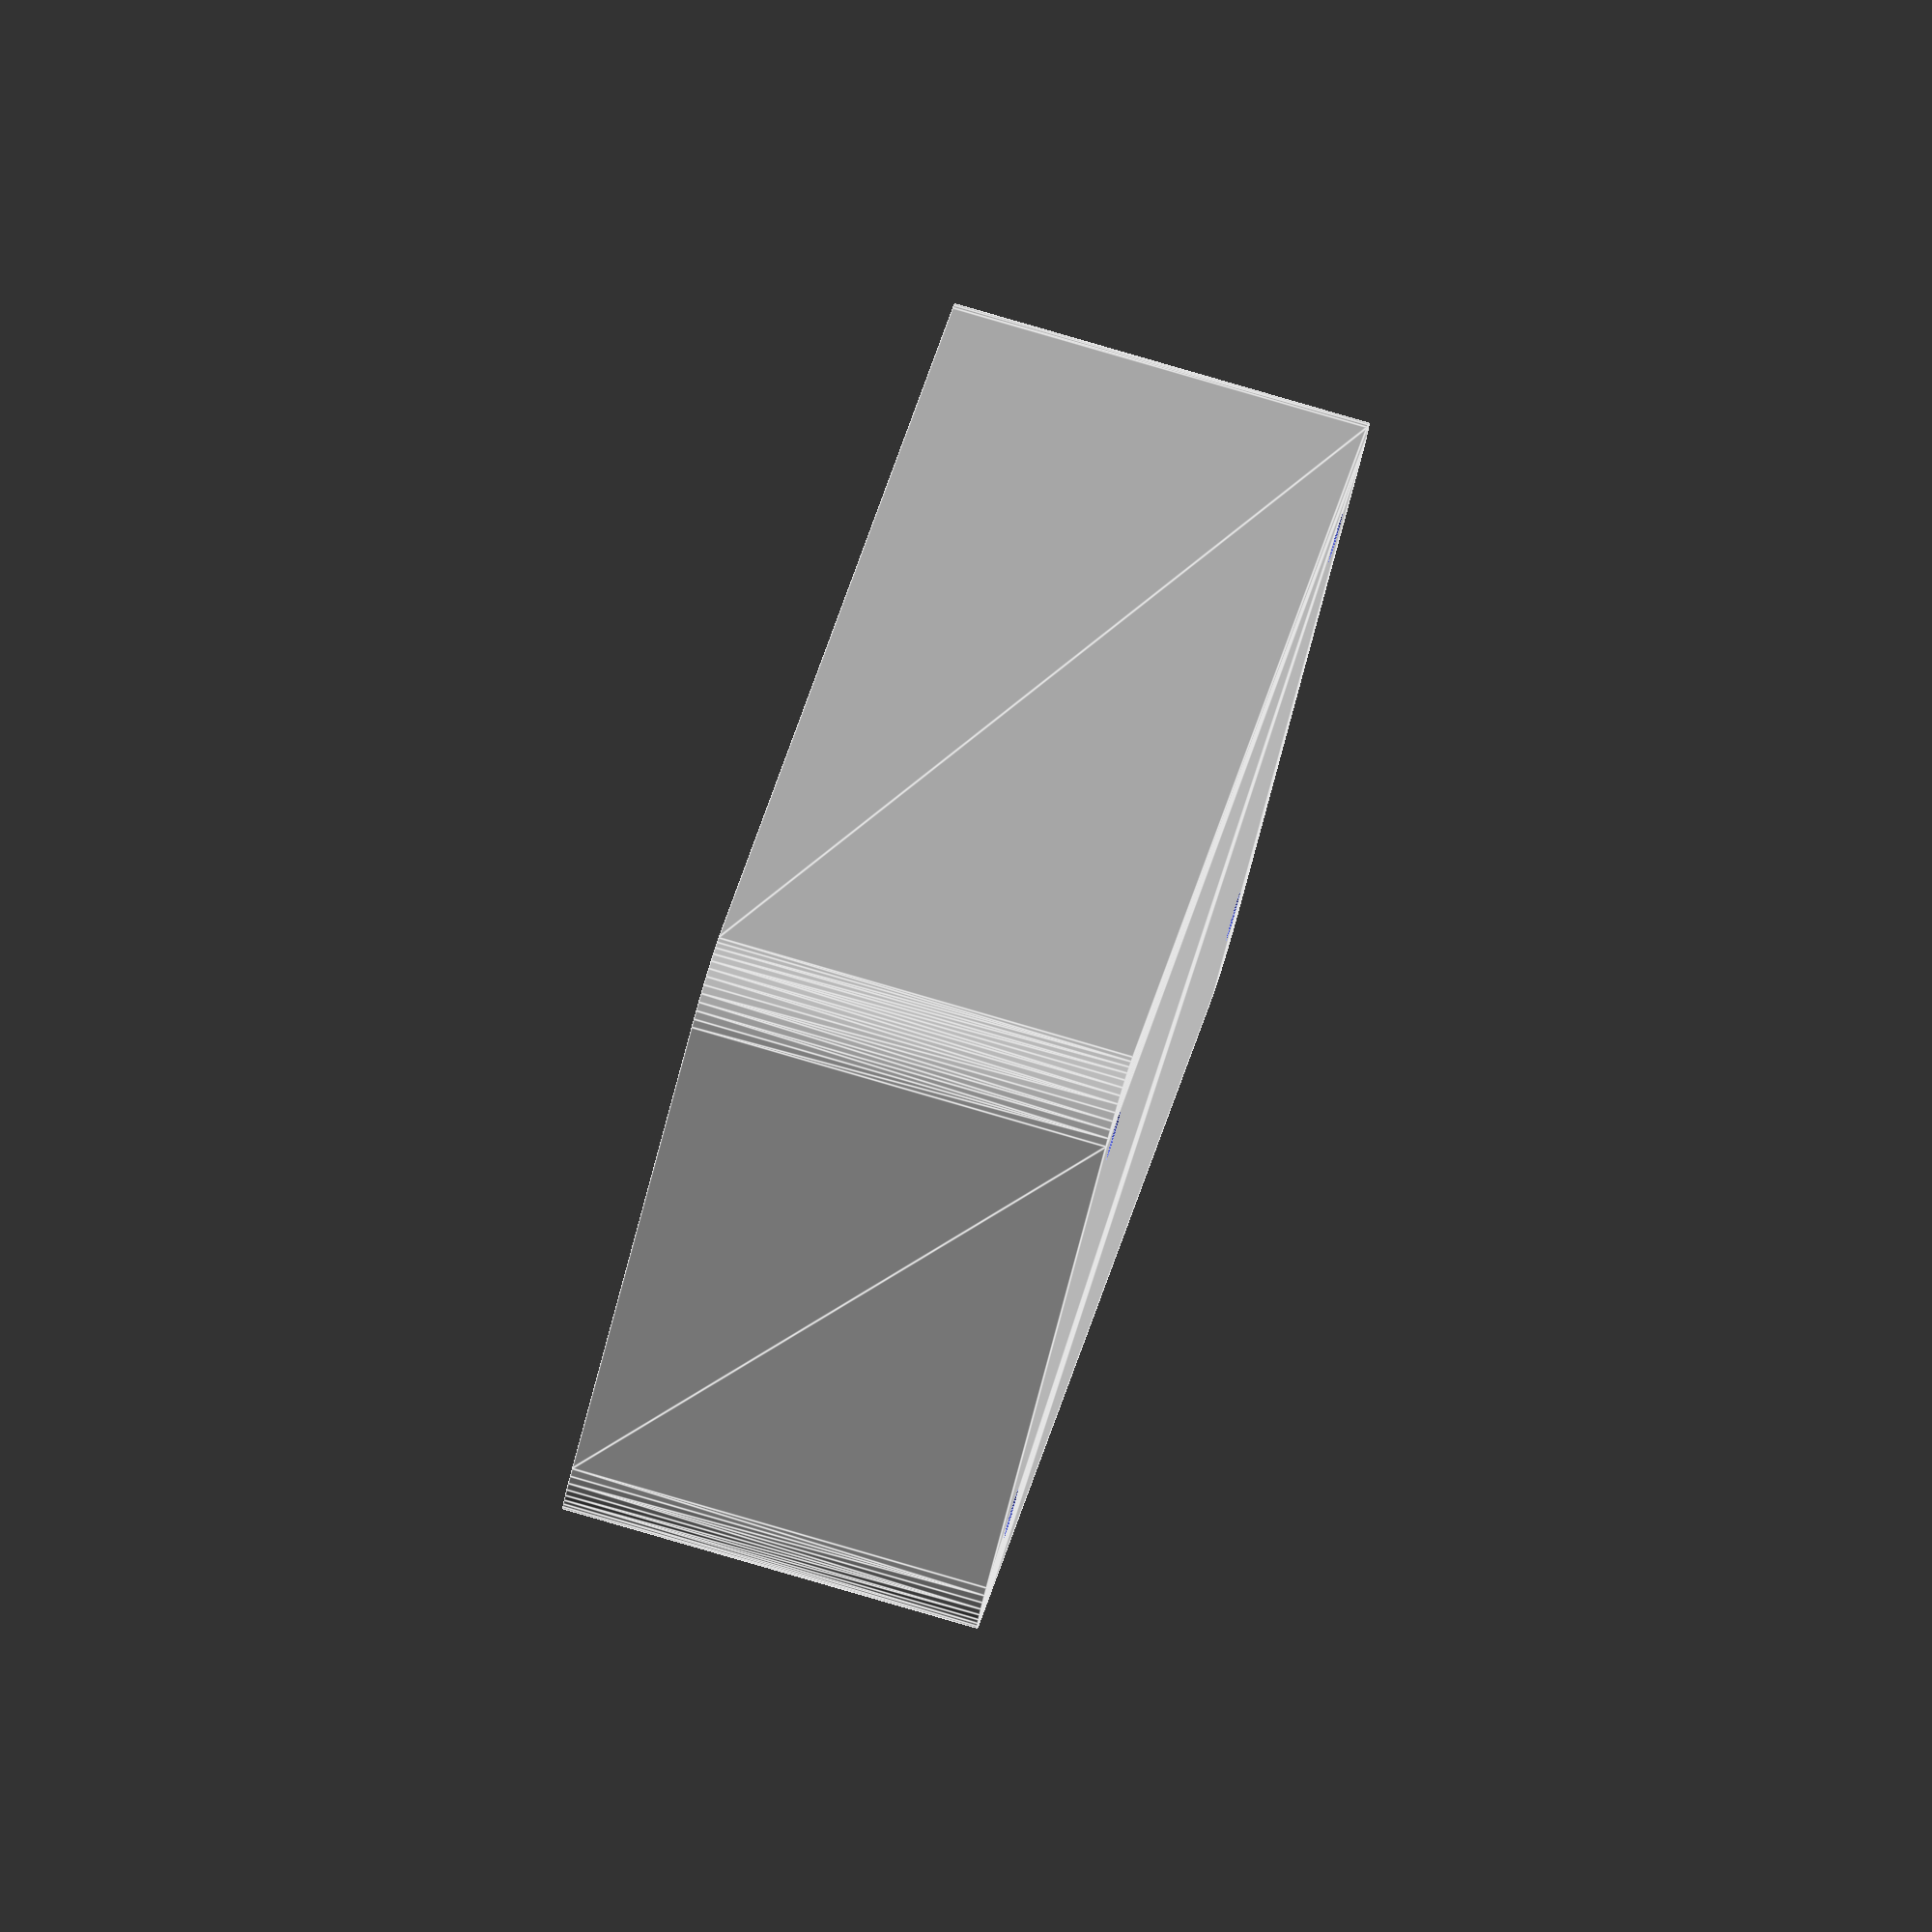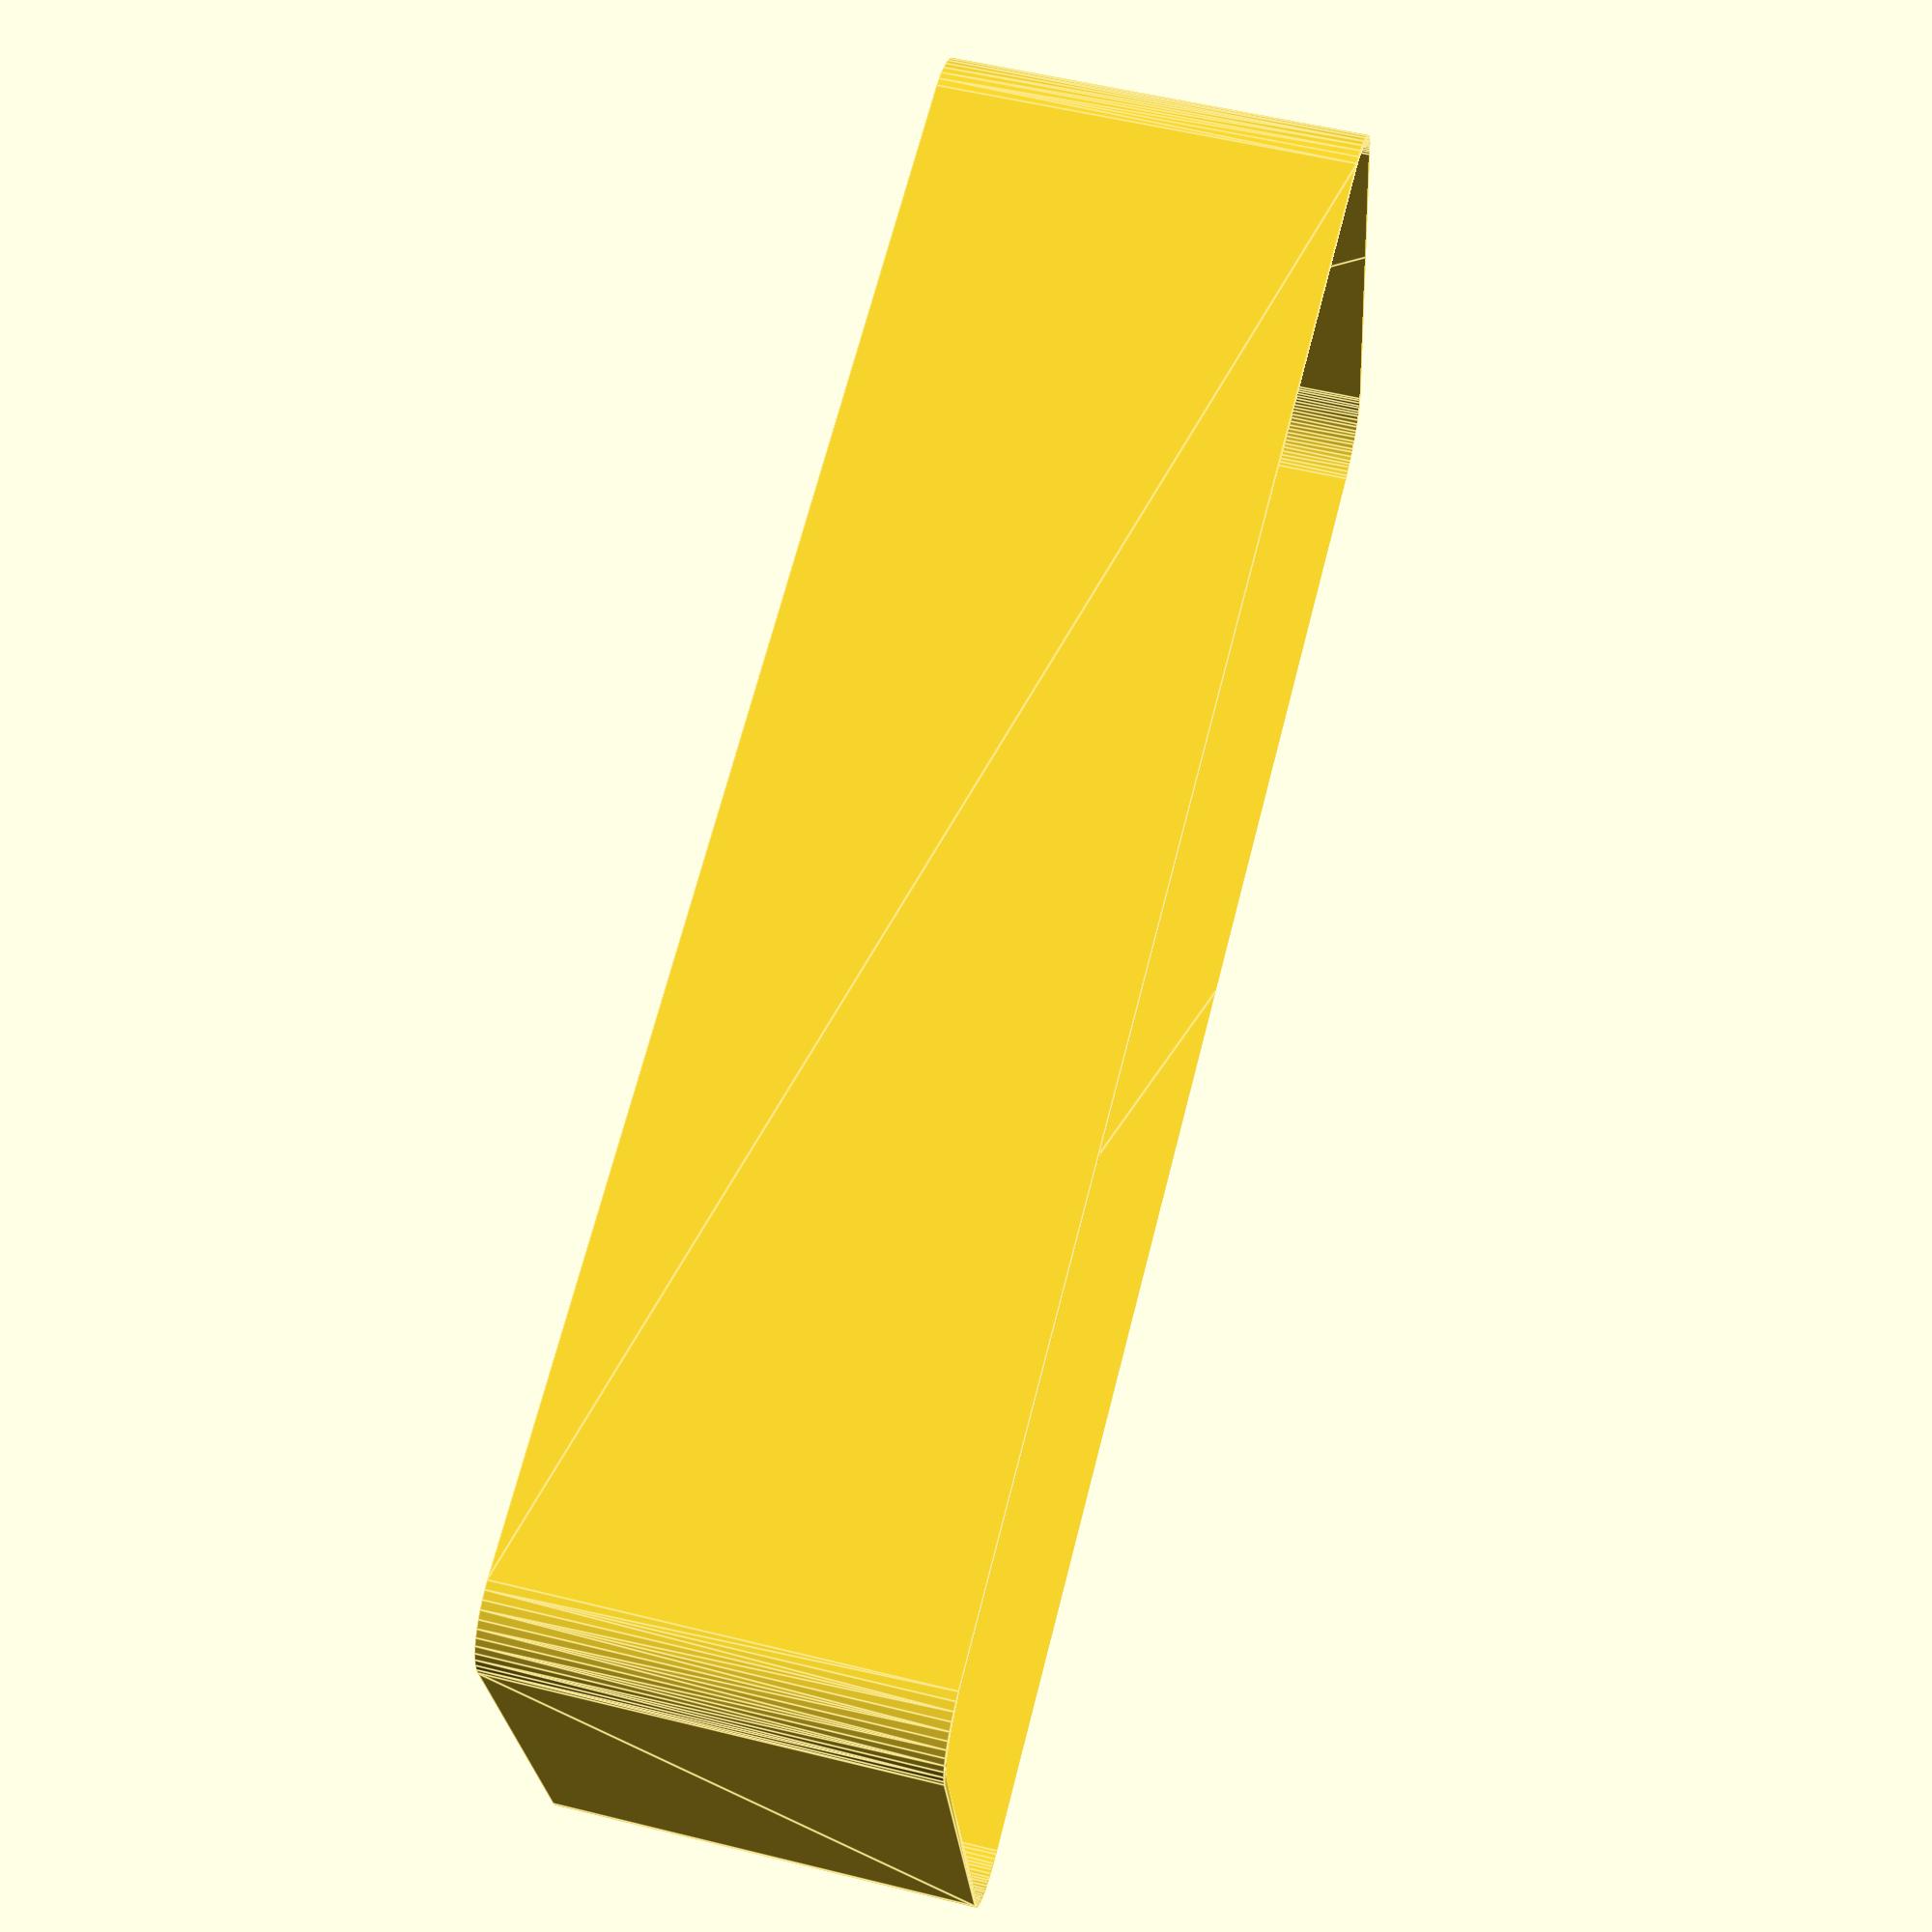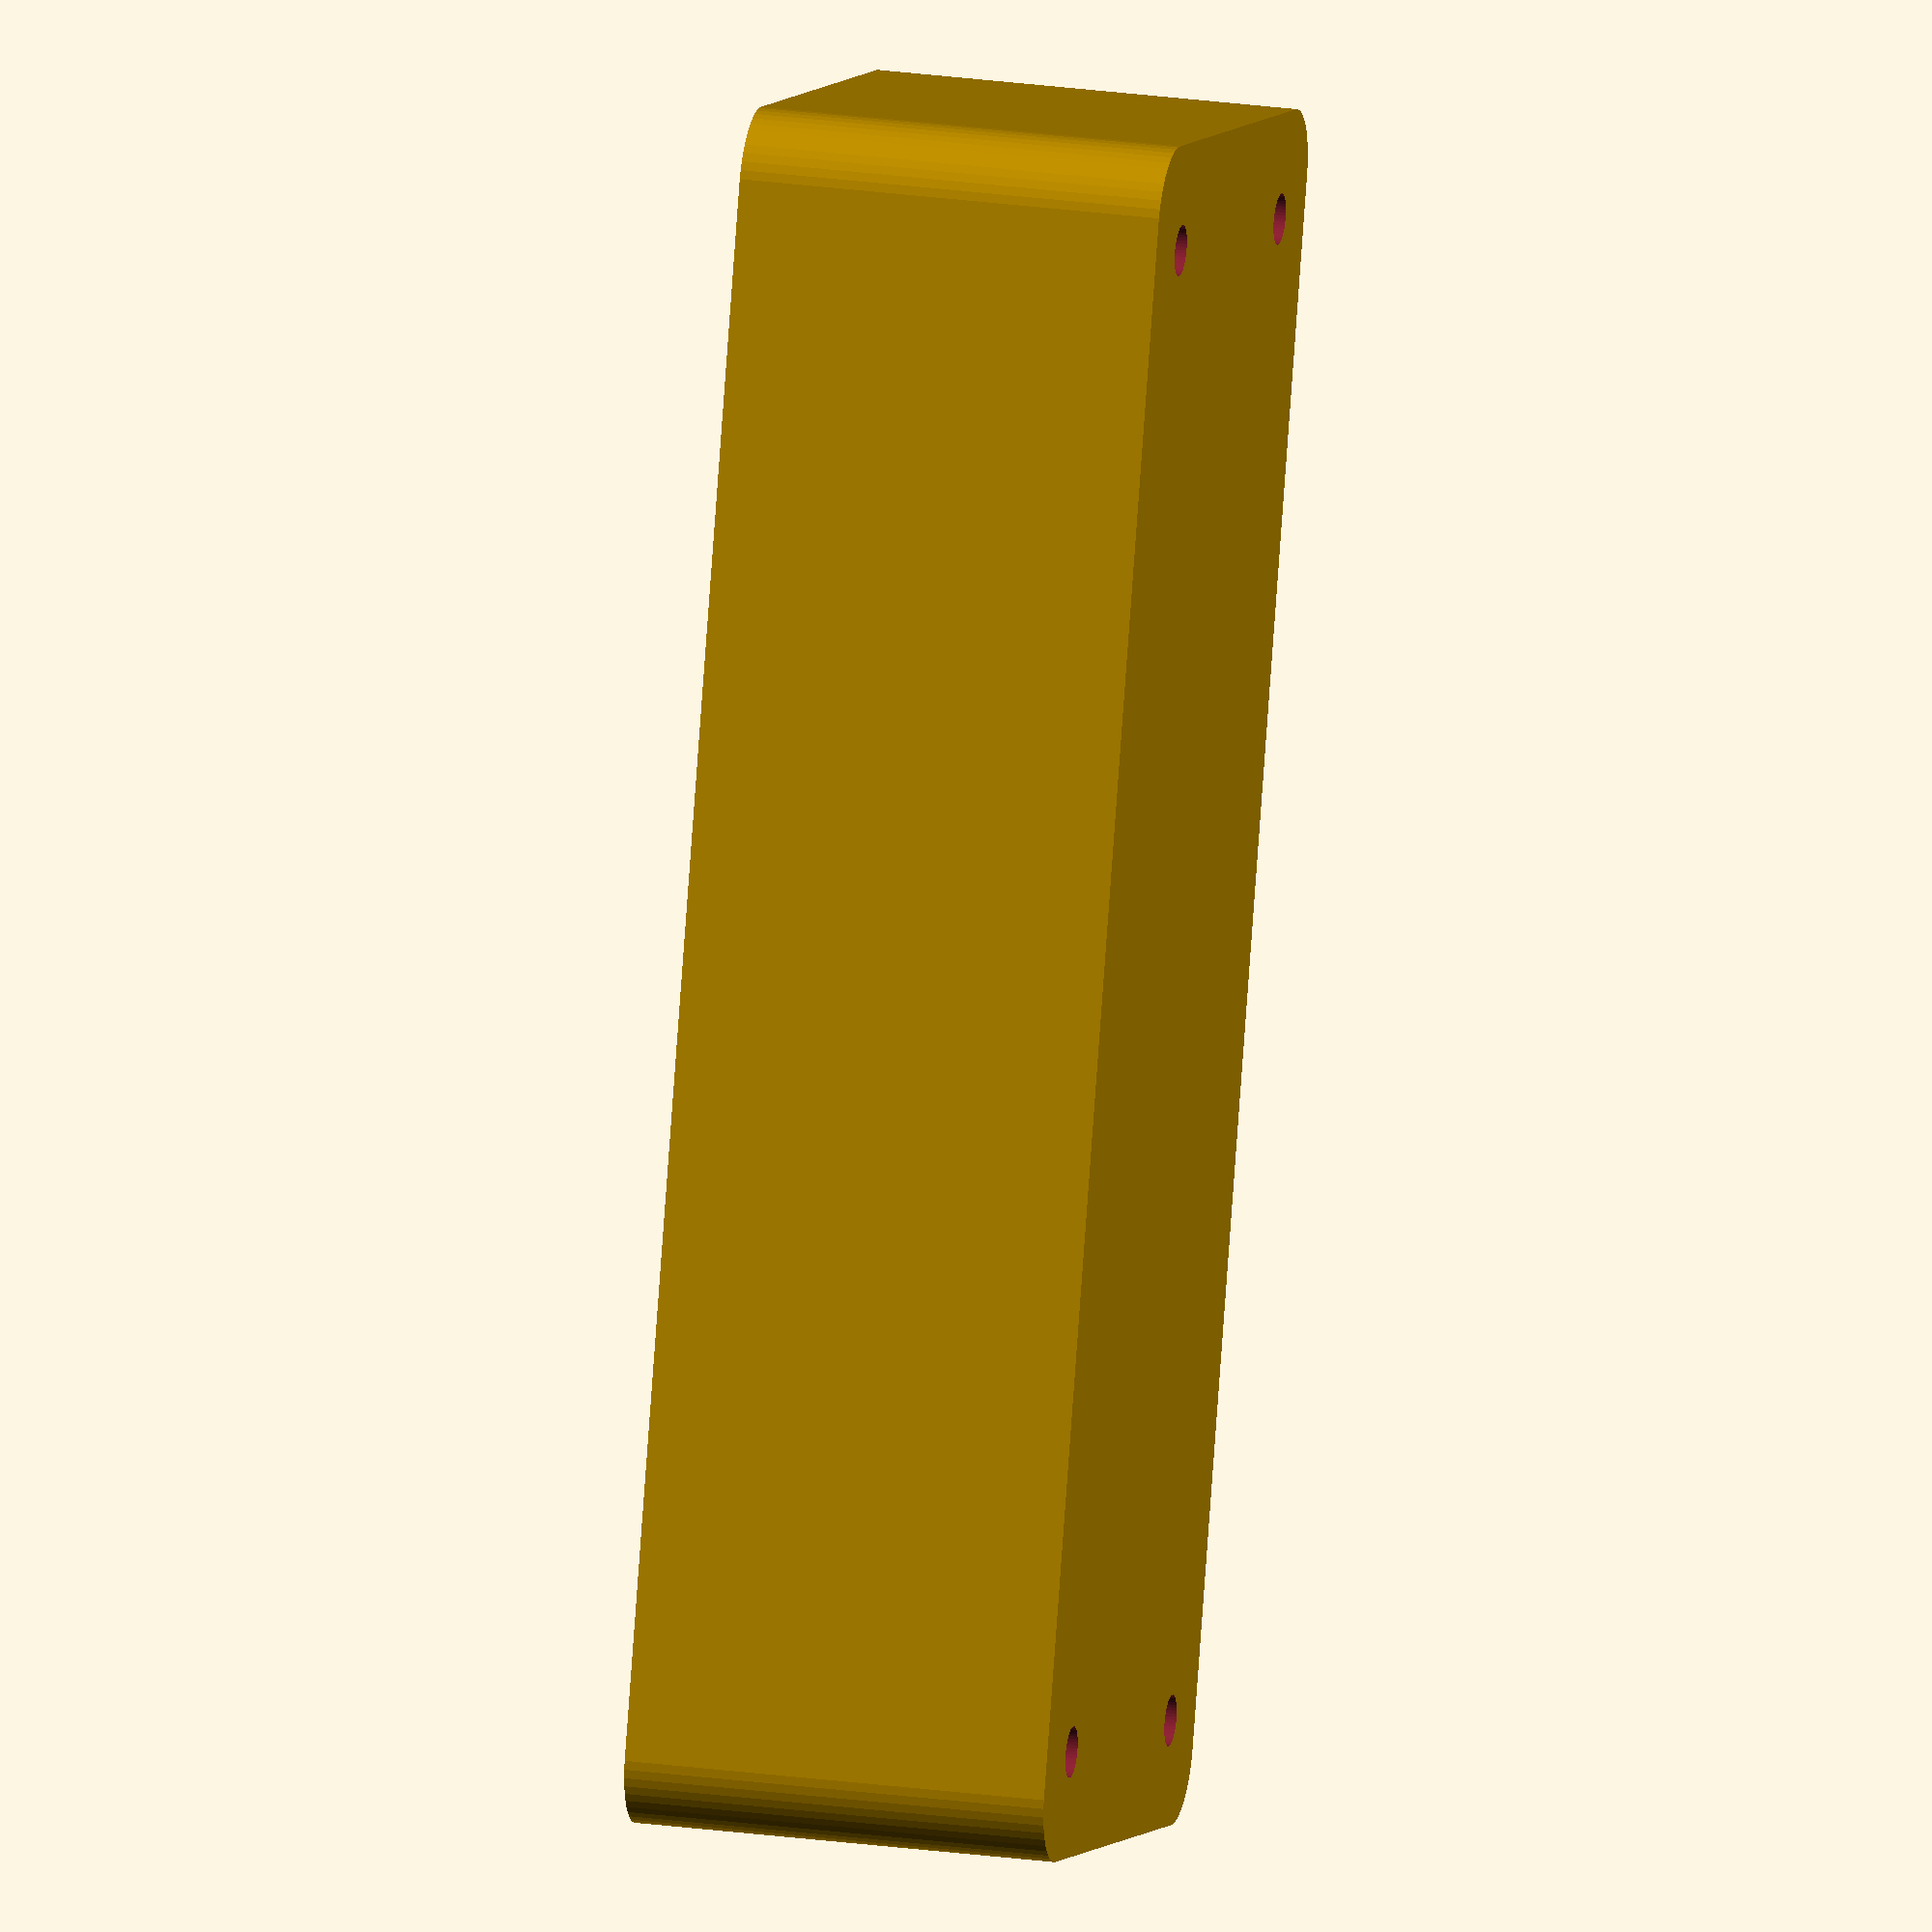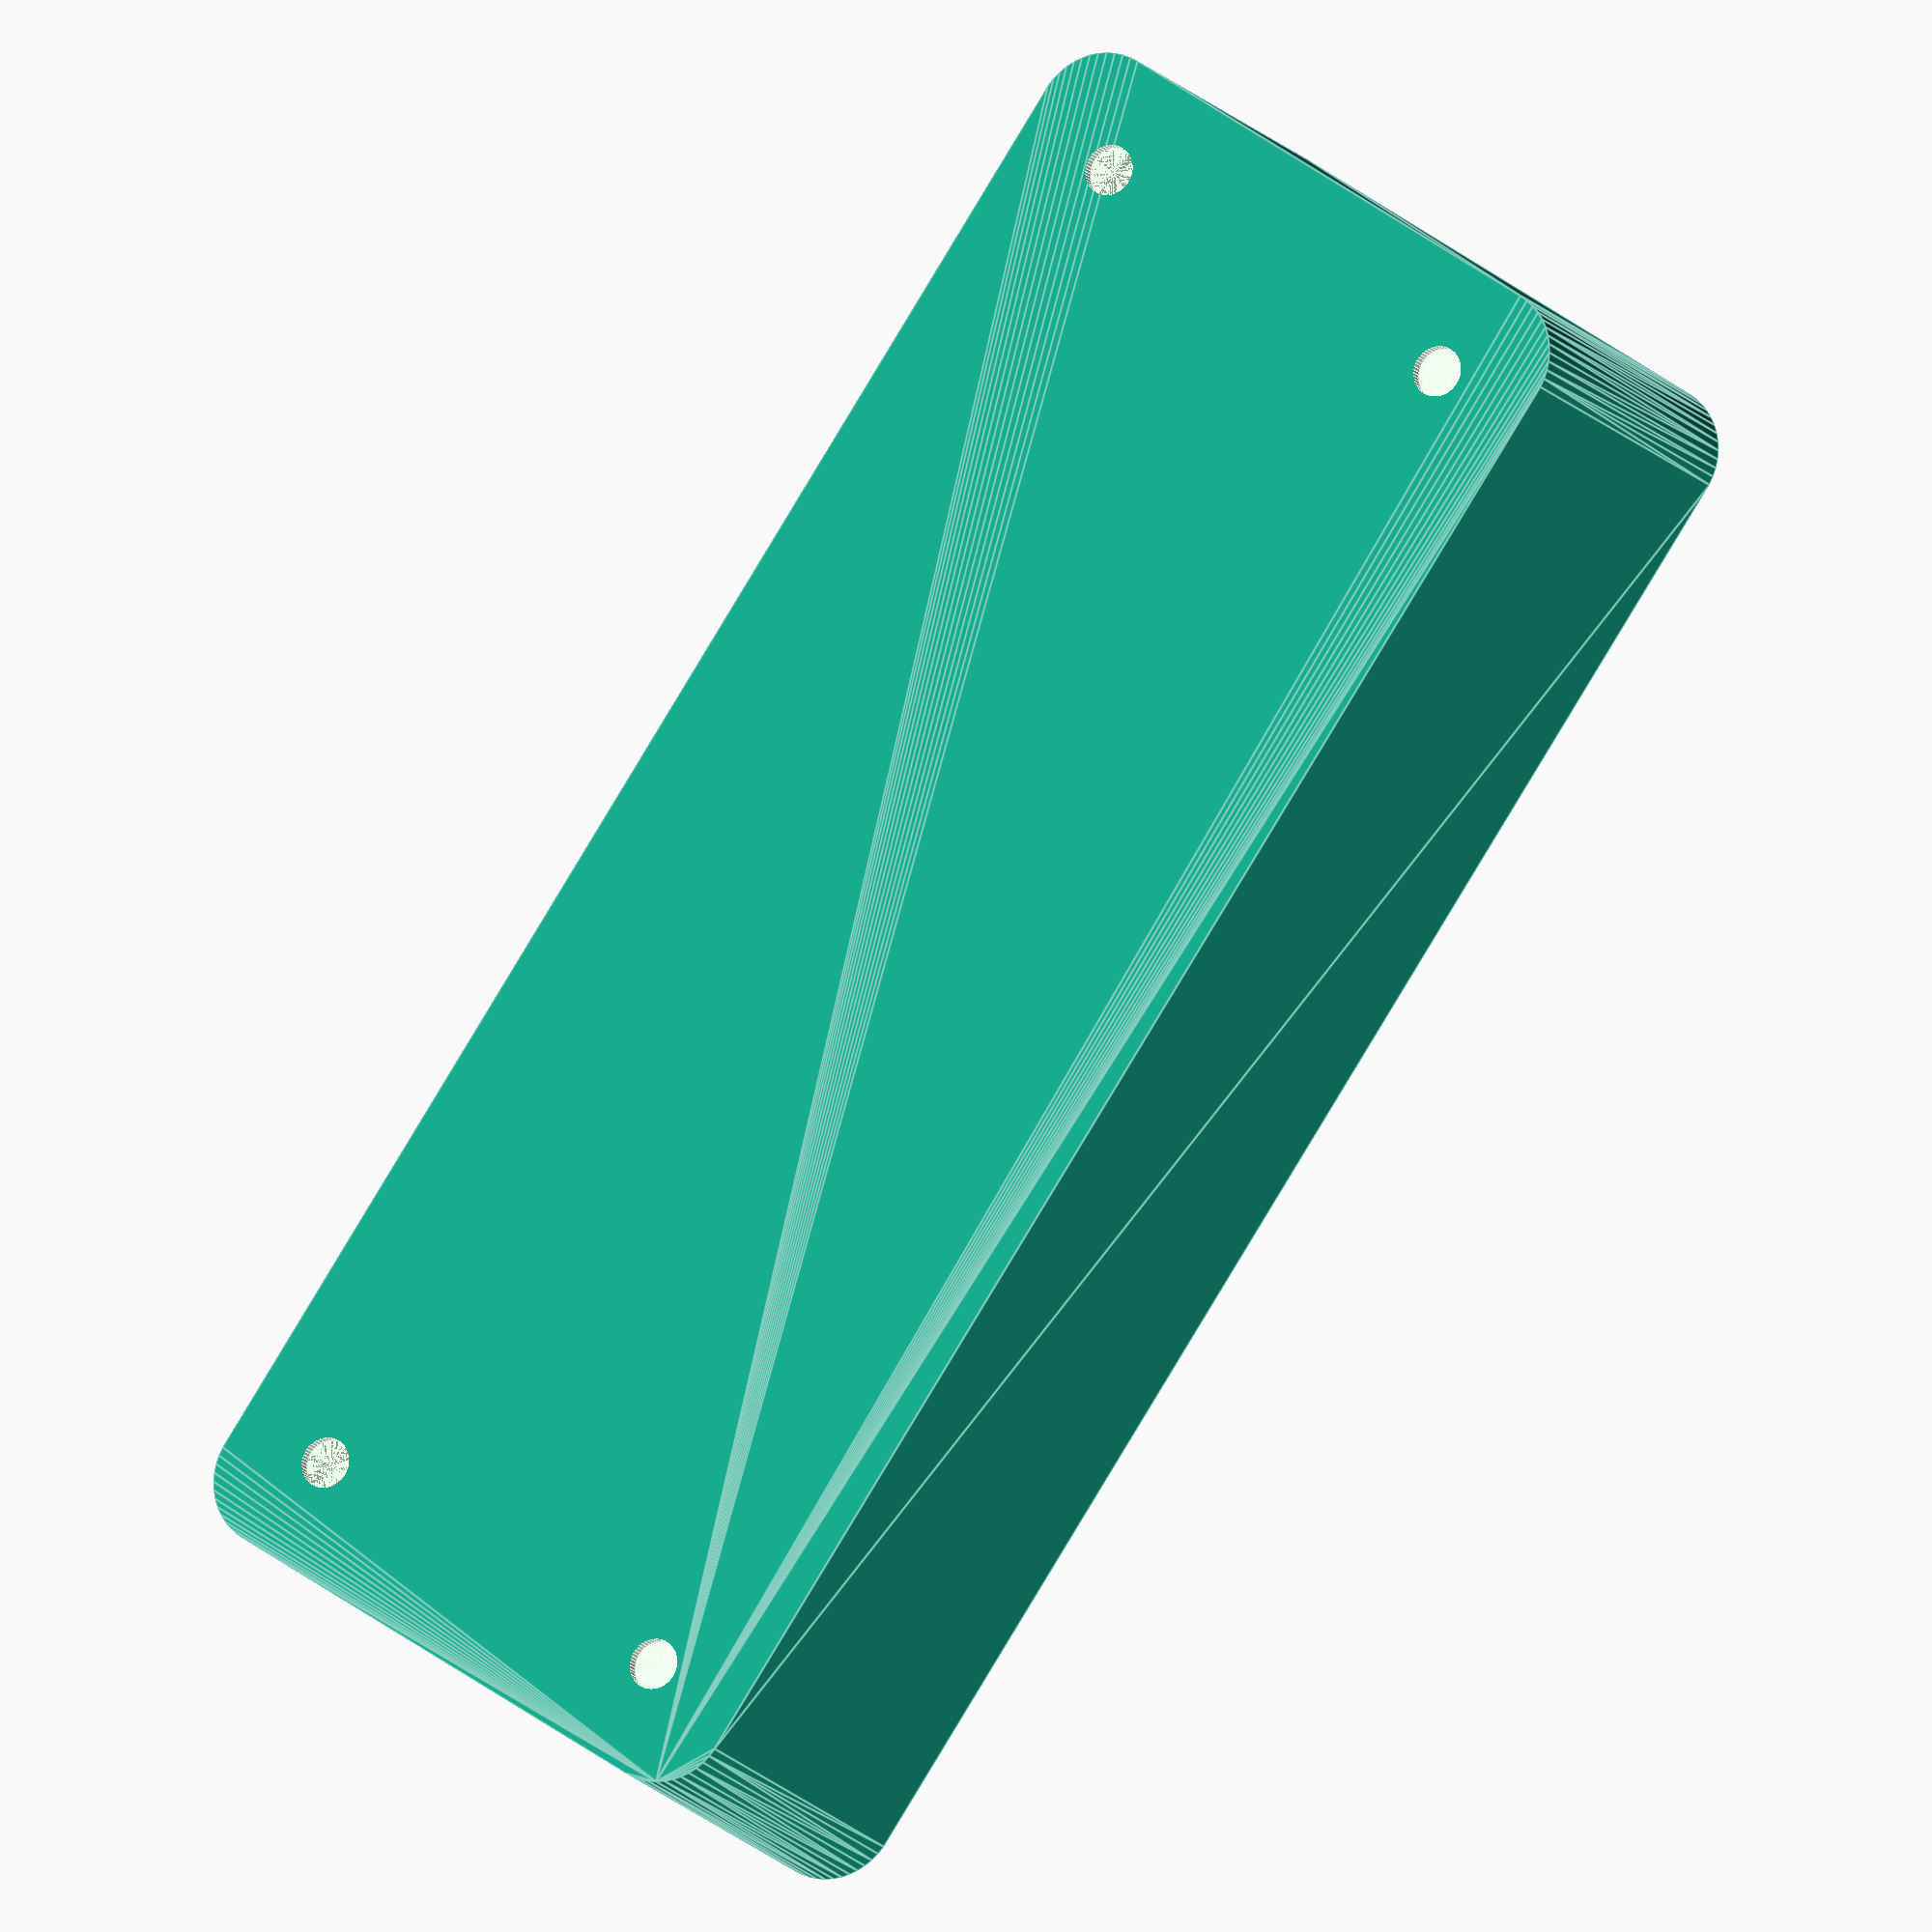
<openscad>
$fn = 50;


difference() {
	union() {
		hull() {
			translate(v = [-55.0000000000, 17.5000000000, 0]) {
				cylinder(h = 30, r = 5);
			}
			translate(v = [55.0000000000, 17.5000000000, 0]) {
				cylinder(h = 30, r = 5);
			}
			translate(v = [-55.0000000000, -17.5000000000, 0]) {
				cylinder(h = 30, r = 5);
			}
			translate(v = [55.0000000000, -17.5000000000, 0]) {
				cylinder(h = 30, r = 5);
			}
		}
	}
	union() {
		translate(v = [-52.5000000000, -15.0000000000, 1]) {
			rotate(a = [0, 0, 0]) {
				difference() {
					union() {
						translate(v = [0, 0, -10.0000000000]) {
							cylinder(h = 10, r = 1.5000000000);
						}
						cylinder(h = 3.2000000000, r = 3.0000000000);
						translate(v = [0, 0, -10.0000000000]) {
							cylinder(h = 10, r = 1.8000000000);
						}
						translate(v = [0, 0, -10.0000000000]) {
							cylinder(h = 10, r = 1.5000000000);
						}
					}
					union();
				}
			}
		}
		translate(v = [52.5000000000, -15.0000000000, 1]) {
			rotate(a = [0, 0, 0]) {
				difference() {
					union() {
						translate(v = [0, 0, -10.0000000000]) {
							cylinder(h = 10, r = 1.5000000000);
						}
						cylinder(h = 3.2000000000, r = 3.0000000000);
						translate(v = [0, 0, -10.0000000000]) {
							cylinder(h = 10, r = 1.8000000000);
						}
						translate(v = [0, 0, -10.0000000000]) {
							cylinder(h = 10, r = 1.5000000000);
						}
					}
					union();
				}
			}
		}
		translate(v = [-52.5000000000, 15.0000000000, 1]) {
			rotate(a = [0, 0, 0]) {
				difference() {
					union() {
						translate(v = [0, 0, -10.0000000000]) {
							cylinder(h = 10, r = 1.5000000000);
						}
						cylinder(h = 3.2000000000, r = 3.0000000000);
						translate(v = [0, 0, -10.0000000000]) {
							cylinder(h = 10, r = 1.8000000000);
						}
						translate(v = [0, 0, -10.0000000000]) {
							cylinder(h = 10, r = 1.5000000000);
						}
					}
					union();
				}
			}
		}
		translate(v = [52.5000000000, 15.0000000000, 1]) {
			rotate(a = [0, 0, 0]) {
				difference() {
					union() {
						translate(v = [0, 0, -10.0000000000]) {
							cylinder(h = 10, r = 1.5000000000);
						}
						cylinder(h = 3.2000000000, r = 3.0000000000);
						translate(v = [0, 0, -10.0000000000]) {
							cylinder(h = 10, r = 1.8000000000);
						}
						translate(v = [0, 0, -10.0000000000]) {
							cylinder(h = 10, r = 1.5000000000);
						}
					}
					union();
				}
			}
		}
		translate(v = [0, 0, 1]) {
			hull() {
				union() {
					translate(v = [-54.7500000000, 17.2500000000, 4.7500000000]) {
						cylinder(h = 40.5000000000, r = 4.7500000000);
					}
					translate(v = [-54.7500000000, 17.2500000000, 4.7500000000]) {
						sphere(r = 4.7500000000);
					}
					translate(v = [-54.7500000000, 17.2500000000, 45.2500000000]) {
						sphere(r = 4.7500000000);
					}
				}
				union() {
					translate(v = [54.7500000000, 17.2500000000, 4.7500000000]) {
						cylinder(h = 40.5000000000, r = 4.7500000000);
					}
					translate(v = [54.7500000000, 17.2500000000, 4.7500000000]) {
						sphere(r = 4.7500000000);
					}
					translate(v = [54.7500000000, 17.2500000000, 45.2500000000]) {
						sphere(r = 4.7500000000);
					}
				}
				union() {
					translate(v = [-54.7500000000, -17.2500000000, 4.7500000000]) {
						cylinder(h = 40.5000000000, r = 4.7500000000);
					}
					translate(v = [-54.7500000000, -17.2500000000, 4.7500000000]) {
						sphere(r = 4.7500000000);
					}
					translate(v = [-54.7500000000, -17.2500000000, 45.2500000000]) {
						sphere(r = 4.7500000000);
					}
				}
				union() {
					translate(v = [54.7500000000, -17.2500000000, 4.7500000000]) {
						cylinder(h = 40.5000000000, r = 4.7500000000);
					}
					translate(v = [54.7500000000, -17.2500000000, 4.7500000000]) {
						sphere(r = 4.7500000000);
					}
					translate(v = [54.7500000000, -17.2500000000, 45.2500000000]) {
						sphere(r = 4.7500000000);
					}
				}
			}
		}
	}
}
</openscad>
<views>
elev=97.2 azim=301.8 roll=73.8 proj=o view=edges
elev=305.3 azim=167.3 roll=284.7 proj=p view=edges
elev=157.7 azim=252.5 roll=76.1 proj=o view=solid
elev=14.3 azim=55.7 roll=203.1 proj=o view=edges
</views>
